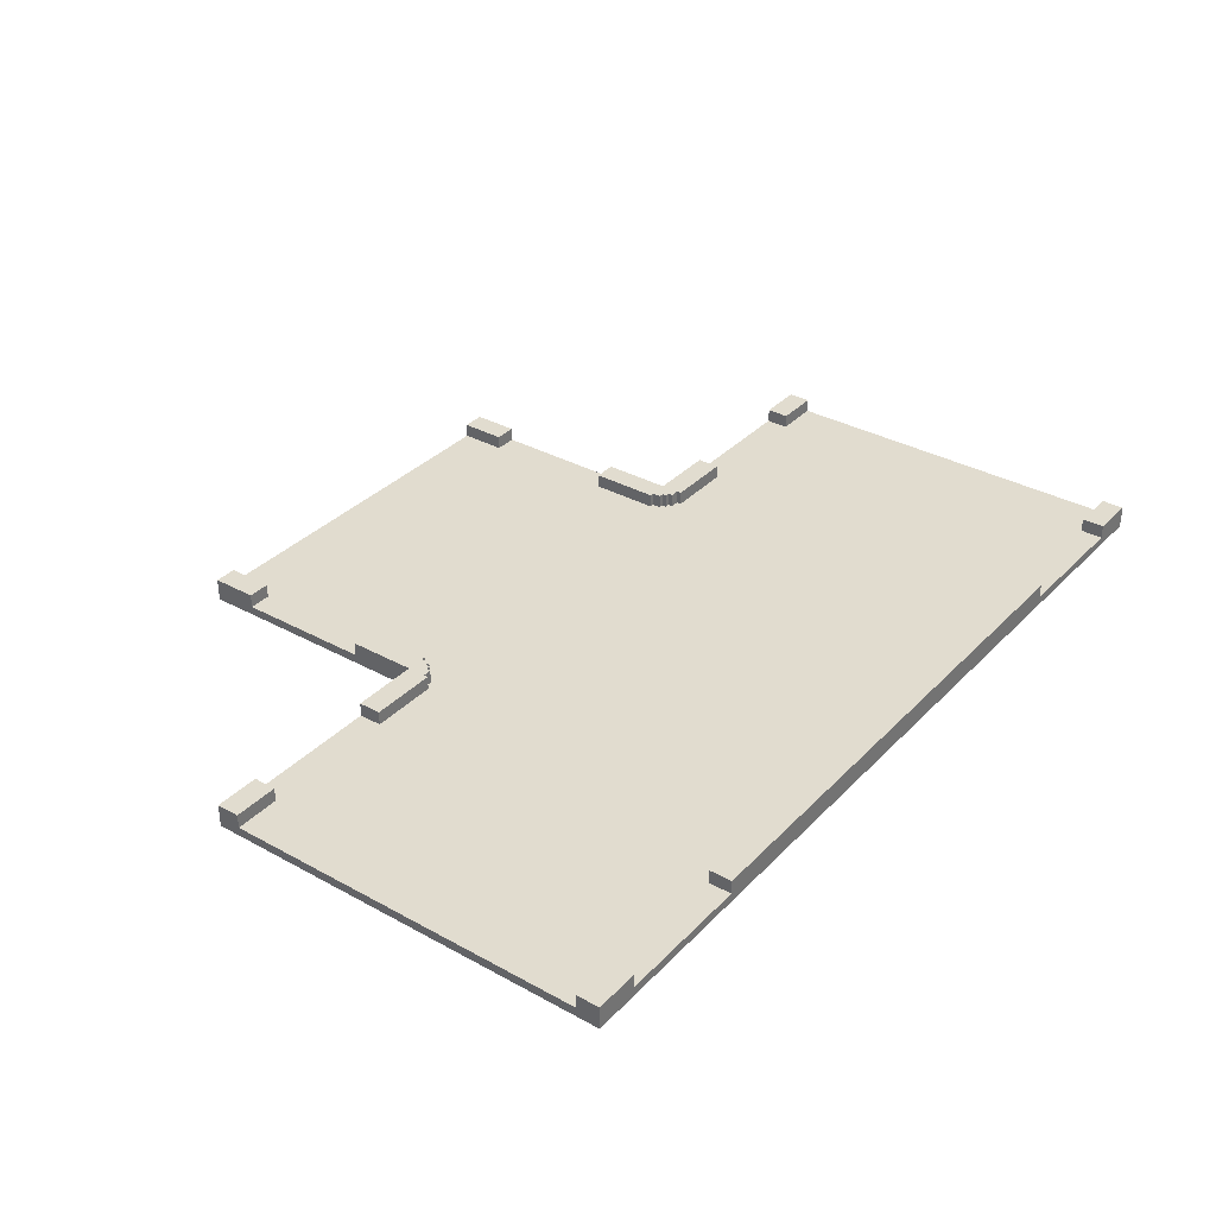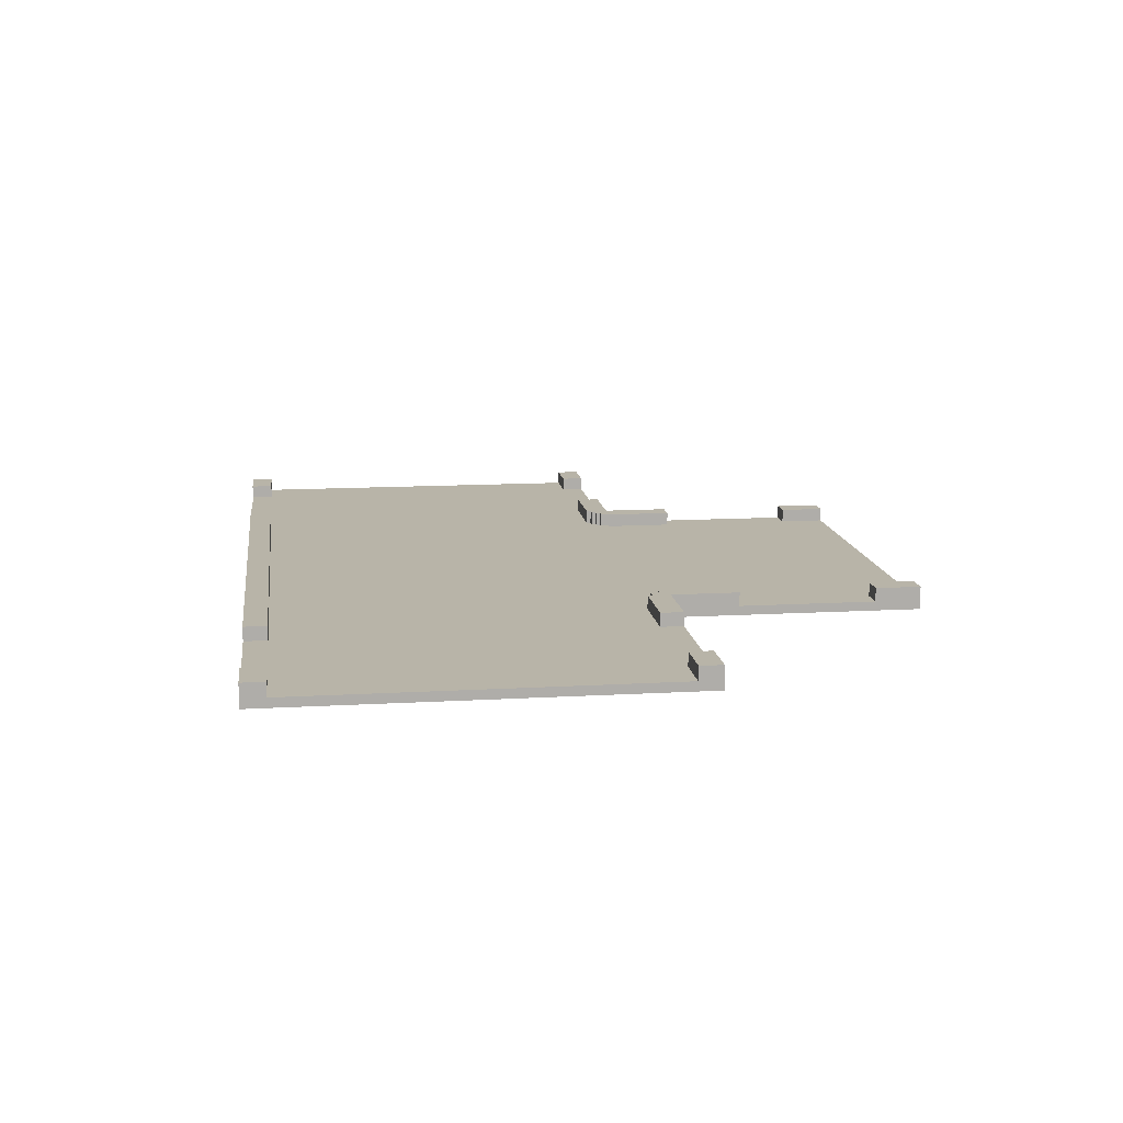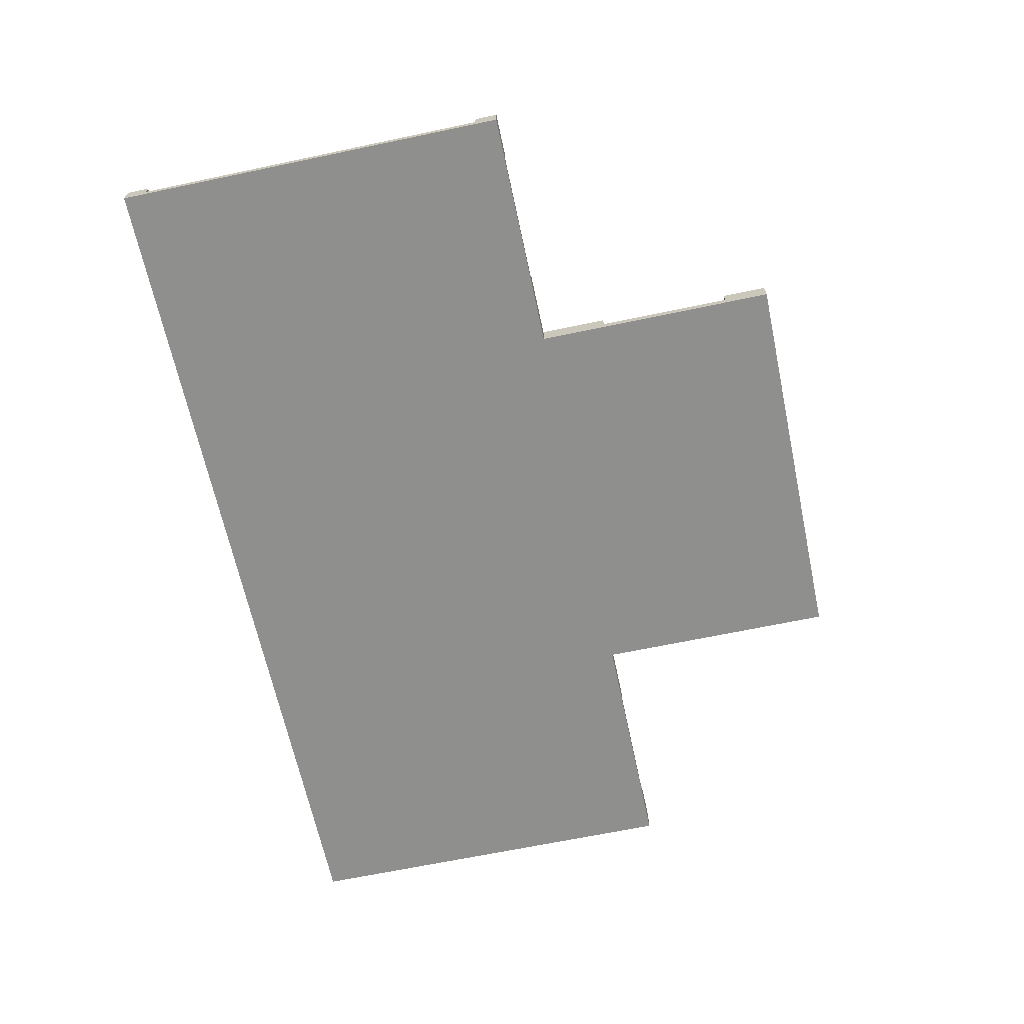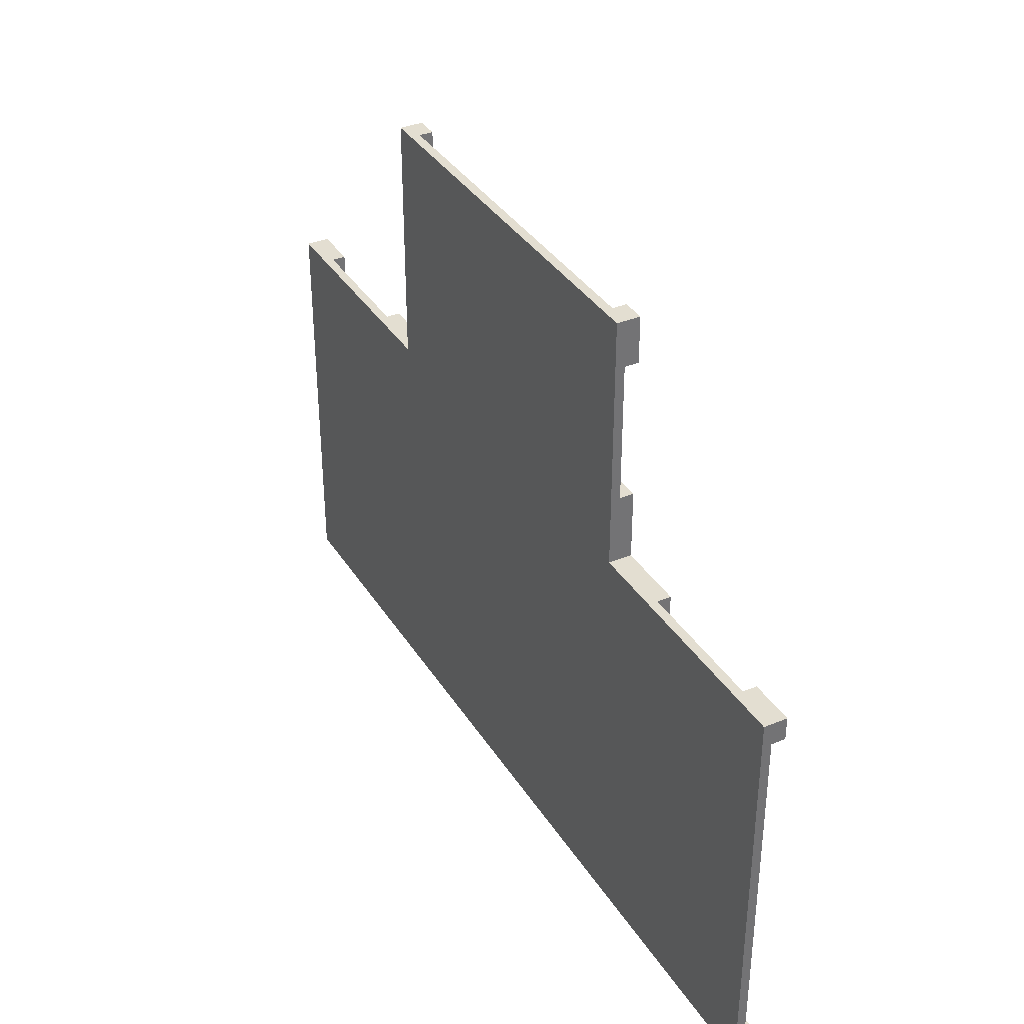
<metadata>
{"format":"obj","ext":"obj","renderer":"f3d","projection":"perspective","resolution":1024,"background":"white","views":[{"elev":34.3,"azim":126.6,"up":"+Y"},{"elev":13.0,"azim":-97.6,"up":"+Y"},{"elev":-65.3,"azim":-78.0,"up":"+Y"},{"elev":36.2,"azim":61.7,"up":"+Z"}]}
</metadata>
<code>
o
v -10 0 4.5
v -10 0 4
v -10 0 -4
v -10 0 -4.5
v -10 0.2 4
v -10 0.2 -4
v -10 0.5 4.5
v -10 0.5 4
v -10 0.5 -4
v -10 0.5 -4.5
v -6 0.2 4.5
v -6 0.2 4
v -6 0.2 -4
v -6 0.2 -4.5
v -6 0.5 4.5
v -6 0.5 4
v -6 0.5 -4
v -6 0.5 -4.5
v -4.5 0 10
v -4.5 0 4.5
v -4.5 0.2 9
v -4.5 0.2 6
v -4.5 0.5 10
v -4.5 0.5 9
v -4.5 0.5 6
v -4.5 0.5 4.5
v 4 0.2 10
v 4 0.2 9
v 4 0.2 6
v 4 0.2 4.5
v 4 0.5 10
v 4 0.5 9
v 4 0.5 6
v 4 0.5 4.5
v 4.1 0.2 4.5
v 4.1 0.2 4.3
v 4.1 0.5 4.5
v 4.1 0.5 4.3
v 4.2 0.2 4.3
v 4.2 0.2 4.2
v 4.2 0.5 4.3
v 4.2 0.5 4.2
v 4.3 0.2 4.2
v 4.3 0.2 4.1
v 4.3 0.5 4.2
v 4.3 0.5 4.1
v 4.5 0.2 4.1
v 4.5 0.2 4
v 4.5 0.5 4.1
v 4.5 0.5 4
v 9 0.2 4.5
v 9 0.2 4
v 9 0.2 -4
v 9 0.2 -4.5
v 9 0.5 4.5
v 9 0.5 4
v 9 0.5 -4
v 9 0.5 -4.5
v -9 0.2 4.5
v -9 0.2 4
v -9 0.2 -4
v -9 0.2 -4.5
v -9 0.5 4.5
v -9 0.5 4
v -9 0.5 -4
v -9 0.5 -4.5
v -4.5 0.2 4.1
v -4.5 0.2 4
v -4.5 0.5 4.1
v -4.5 0.5 4
v -4.3 0.2 4.2
v -4.3 0.2 4.1
v -4.3 0.5 4.2
v -4.3 0.5 4.1
v -4.2 0.2 4.3
v -4.2 0.2 4.2
v -4.2 0.5 4.3
v -4.2 0.5 4.2
v -4.1 0.2 4.5
v -4.1 0.2 4.3
v -4.1 0.5 4.5
v -4.1 0.5 4.3
v -4 0.2 10
v -4 0.2 9
v -4 0.2 6
v -4 0.2 4.5
v -4 0.5 10
v -4 0.5 9
v -4 0.5 6
v -4 0.5 4.5
v 4.5 0 10
v 4.5 0 4.5
v 4.5 0.2 9
v 4.5 0.2 6
v 4.5 0.5 10
v 4.5 0.5 9
v 4.5 0.5 6
v 4.5 0.5 4.5
v 6 0.2 4.5
v 6 0.2 4
v 6 0.2 -4
v 6 0.2 -4.5
v 6 0.5 4.5
v 6 0.5 4
v 6 0.5 -4
v 6 0.5 -4.5
v 10 0 4.5
v 10 0 4
v 10 0 -4
v 10 0 -4.5
v 10 0.2 4
v 10 0.2 -4
v 10 0.5 4.5
v 10 0.5 4
v 10 0.5 -4
v 10 0.5 -4.5
v -4.5 0 10
v -4.5 0.5 10
v -4 0 10
v -4 0.2 10
v -4 0.5 10
v 4 0 10
v 4 0.2 10
v 4 0.5 10
v 4.5 0 10
v 4.5 0.5 10
v -4.5 0.2 6
v -4.5 0.5 6
v -4 0.2 6
v -4 0.5 6
v 4 0.2 6
v 4 0.5 6
v 4.5 0.2 6
v 4.5 0.5 6
v -10 0 4.5
v -10 0.5 4.5
v -9 0.2 4.5
v -9 0.5 4.5
v -6 0.2 4.5
v -6 0.5 4.5
v -4.5 0 4.5
v -4.5 0.5 4.5
v 4.5 0 4.5
v 4.5 0.5 4.5
v 6 0.2 4.5
v 6 0.5 4.5
v 9 0.2 4.5
v 9 0.5 4.5
v 10 0 4.5
v 10 0.5 4.5
v -10 0.2 -4
v -10 0.5 -4
v -9 0.2 -4
v -9 0.5 -4
v -6 0.2 -4
v -6 0.5 -4
v 6 0.2 -4
v 6 0.5 -4
v 9 0.2 -4
v 9 0.5 -4
v 10 0.2 -4
v 10 0.5 -4
v -4.5 0.2 9
v -4.5 0.5 9
v -4 0.2 9
v -4 0.5 9
v 4 0.2 9
v 4 0.5 9
v 4.5 0.2 9
v 4.5 0.5 9
v -4.1 0.2 4.5
v -4.1 0.5 4.5
v -4 0.2 4.5
v -4 0.5 4.5
v 4 0.2 4.5
v 4 0.5 4.5
v 4.1 0.2 4.5
v 4.1 0.5 4.5
v -4.2 0.2 4.3
v -4.2 0.5 4.3
v -4.1 0.2 4.3
v -4.1 0.5 4.3
v 4.1 0.2 4.3
v 4.1 0.5 4.3
v 4.2 0.2 4.3
v 4.2 0.5 4.3
v -4.3 0.2 4.2
v -4.3 0.5 4.2
v -4.2 0.2 4.2
v -4.2 0.5 4.2
v 4.2 0.2 4.2
v 4.2 0.5 4.2
v 4.3 0.2 4.2
v 4.3 0.5 4.2
v -4.5 0.2 4.1
v -4.5 0.5 4.1
v -4.3 0.2 4.1
v -4.3 0.5 4.1
v 4.3 0.2 4.1
v 4.3 0.5 4.1
v 4.5 0.2 4.1
v 4.5 0.5 4.1
v -10 0.2 4
v -10 0.5 4
v -9 0.2 4
v -9 0.5 4
v -6 0.2 4
v -6 0.5 4
v -4.5 0.2 4
v -4.5 0.5 4
v 4.5 0.2 4
v 4.5 0.5 4
v 6 0.2 4
v 6 0.5 4
v 9 0.2 4
v 9 0.5 4
v 10 0.2 4
v 10 0.5 4
v -10 0 -4.5
v -10 0.5 -4.5
v -9 0.2 -4.5
v -9 0.5 -4.5
v -6 0.2 -4.5
v -6 0.5 -4.5
v 6 0.2 -4.5
v 6 0.5 -4.5
v 9 0.2 -4.5
v 9 0.5 -4.5
v 10 0 -4.5
v 10 0.5 -4.5
v -4.5 0 10
v -4 0 10
v 4 0 10
v 4.5 0 10
v -10 0 4.5
v -4.5 0 4.5
v -4.1 0 4.5
v -4 0 4.5
v 4 0 4.5
v 4.1 0 4.5
v 4.5 0 4.5
v 10 0 4.5
v -4.2 0 4.3
v -4.1 0 4.3
v 4.1 0 4.3
v 4.2 0 4.3
v -4.3 0 4.2
v -4.2 0 4.2
v 4.2 0 4.2
v 4.3 0 4.2
v -4.5 0 4.1
v -4.3 0 4.1
v 4.3 0 4.1
v 4.5 0 4.1
v -10 0 4
v -4.5 0 4
v 4.5 0 4
v 10 0 4
v -10 0 -4
v 10 0 -4
v -10 0 -4.5
v 10 0 -4.5
v -4 0.2 10
v 4 0.2 10
v -4.5 0.2 9
v -4 0.2 9
v -3.8 0.2 9
v -3.2 0.2 9
v -2.8 0.2 9
v -2.2 0.2 9
v -1.8 0.2 9
v -1.2 0.2 9
v -0.8 0.2 9
v -0.2 0.2 9
v 0.2 0.2 9
v 0.8 0.2 9
v 1.2 0.2 9
v 1.8 0.2 9
v 2.2 0.2 9
v 2.8 0.2 9
v 3.2 0.2 9
v 3.8 0.2 9
v 4 0.2 9
v 4.5 0.2 9
v -4.5 0.2 6
v -4 0.2 6
v -3.8 0.2 6
v -3.2 0.2 6
v -2.8 0.2 6
v -2.2 0.2 6
v -1.8 0.2 6
v -1.2 0.2 6
v -0.8 0.2 6
v -0.2 0.2 6
v 0.2 0.2 6
v 0.8 0.2 6
v 1.2 0.2 6
v 1.8 0.2 6
v 2.2 0.2 6
v 2.8 0.2 6
v 3.2 0.2 6
v 3.8 0.2 6
v 4 0.2 6
v 4.5 0.2 6
v -9 0.2 4.5
v -6 0.2 4.5
v -4.1 0.2 4.5
v -4 0.2 4.5
v 4 0.2 4.5
v 4.1 0.2 4.5
v 6 0.2 4.5
v 9 0.2 4.5
v -4.2 0.2 4.3
v -4.1 0.2 4.3
v 4.1 0.2 4.3
v 4.2 0.2 4.3
v -4.3 0.2 4.2
v -4.2 0.2 4.2
v 4.2 0.2 4.2
v 4.3 0.2 4.2
v -4.5 0.2 4.1
v -4.3 0.2 4.1
v 4.3 0.2 4.1
v 4.5 0.2 4.1
v -10 0.2 4
v -9 0.2 4
v -6 0.2 4
v -4.5 0.2 4
v 4.5 0.2 4
v 6 0.2 4
v 9 0.2 4
v 10 0.2 4
v -9 0.2 3.8
v -6 0.2 3.8
v 6 0.2 3.8
v 9 0.2 3.8
v -9 0.2 3.2
v -6 0.2 3.2
v 6 0.2 3.2
v 9 0.2 3.2
v -9 0.2 2.8
v -6 0.2 2.8
v 6 0.2 2.8
v 9 0.2 2.8
v -9 0.2 2.2
v -6 0.2 2.2
v 6 0.2 2.2
v 9 0.2 2.2
v -9 0.2 1.8
v -6 0.2 1.8
v 6 0.2 1.8
v 9 0.2 1.8
v -9 0.2 1.2
v -6 0.2 1.2
v 6 0.2 1.2
v 9 0.2 1.2
v -9 0.2 0.8
v -6 0.2 0.8
v 6 0.2 0.8
v 9 0.2 0.8
v -9 0.2 0.2
v -6 0.2 0.2
v 6 0.2 0.2
v 9 0.2 0.2
v -9 0.2 -0.2
v -6 0.2 -0.2
v 6 0.2 -0.2
v 9 0.2 -0.2
v -9 0.2 -0.8
v -6 0.2 -0.8
v 6 0.2 -0.8
v 9 0.2 -0.8
v -9 0.2 -1.2
v -6 0.2 -1.2
v 6 0.2 -1.2
v 9 0.2 -1.2
v -9 0.2 -1.8
v -6 0.2 -1.8
v 6 0.2 -1.8
v 9 0.2 -1.8
v -9 0.2 -2.2
v -6 0.2 -2.2
v 6 0.2 -2.2
v 9 0.2 -2.2
v -9 0.2 -2.8
v -6 0.2 -2.8
v 6 0.2 -2.8
v 9 0.2 -2.8
v -9 0.2 -3.2
v -6 0.2 -3.2
v 6 0.2 -3.2
v 9 0.2 -3.2
v -9 0.2 -3.8
v -6 0.2 -3.8
v 6 0.2 -3.8
v 9 0.2 -3.8
v -10 0.2 -4
v -9 0.2 -4
v -6 0.2 -4
v 6 0.2 -4
v 9 0.2 -4
v 10 0.2 -4
v -9 0.2 -4.5
v -6 0.2 -4.5
v 6 0.2 -4.5
v 9 0.2 -4.5
v -4.5 0.5 10
v -4 0.5 10
v 4 0.5 10
v 4.5 0.5 10
v -4.5 0.5 9
v -4 0.5 9
v 4 0.5 9
v 4.5 0.5 9
v -4.5 0.5 6
v -4 0.5 6
v 4 0.5 6
v 4.5 0.5 6
v -10 0.5 4.5
v -9 0.5 4.5
v -6 0.5 4.5
v -4.5 0.5 4.5
v -4.1 0.5 4.5
v -4 0.5 4.5
v 4 0.5 4.5
v 4.1 0.5 4.5
v 4.5 0.5 4.5
v 6 0.5 4.5
v 9 0.5 4.5
v 10 0.5 4.5
v -4.2 0.5 4.3
v -4.1 0.5 4.3
v 4.1 0.5 4.3
v 4.2 0.5 4.3
v -4.3 0.5 4.2
v -4.2 0.5 4.2
v 4.2 0.5 4.2
v 4.3 0.5 4.2
v -4.5 0.5 4.1
v -4.3 0.5 4.1
v 4.3 0.5 4.1
v 4.5 0.5 4.1
v -10 0.5 4
v -9 0.5 4
v -6 0.5 4
v -4.5 0.5 4
v 4.5 0.5 4
v 6 0.5 4
v 9 0.5 4
v 10 0.5 4
v -10 0.5 -4
v -9 0.5 -4
v -6 0.5 -4
v 6 0.5 -4
v 9 0.5 -4
v 10 0.5 -4
v -10 0.5 -4.5
v -9 0.5 -4.5
v -6 0.5 -4.5
v 6 0.5 -4.5
v 9 0.5 -4.5
v 10 0.5 -4.5
f 5 2 1
f 5 3 2
f 6 4 3
f 6 3 5
f 7 5 1
f 8 5 7
f 9 4 6
f 10 4 9
f 15 12 11
f 16 12 15
f 17 14 13
f 18 14 17
f 21 20 19
f 22 20 21
f 23 21 19
f 24 21 23
f 25 20 22
f 26 20 25
f 31 28 27
f 32 28 31
f 33 30 29
f 34 30 33
f 37 36 35
f 38 36 37
f 41 40 39
f 42 40 41
f 45 44 43
f 46 44 45
f 49 48 47
f 50 48 49
f 55 52 51
f 56 52 55
f 57 54 53
f 58 54 57
f 59 60 63
f 63 60 64
f 61 62 65
f 65 62 66
f 67 68 69
f 69 68 70
f 71 72 73
f 73 72 74
f 75 76 77
f 77 76 78
f 79 80 81
f 81 80 82
f 83 84 87
f 87 84 88
f 85 86 89
f 89 86 90
f 91 92 93
f 93 92 94
f 91 93 95
f 95 93 96
f 94 92 97
f 97 92 98
f 99 100 103
f 103 100 104
f 101 102 105
f 105 102 106
f 107 108 111
f 108 109 111
f 109 110 112
f 111 109 112
f 107 111 113
f 113 111 114
f 112 110 115
f 115 110 116
f 119 118 117
f 120 118 119
f 121 118 120
f 122 120 119
f 123 120 122
f 125 123 122
f 125 124 123
f 126 124 125
f 129 128 127
f 130 128 129
f 133 132 131
f 134 132 133
f 137 136 135
f 138 136 137
f 139 137 135
f 141 139 135
f 141 140 139
f 142 140 141
f 145 144 143
f 146 144 145
f 147 145 143
f 149 147 143
f 149 148 147
f 150 148 149
f 153 152 151
f 154 152 153
f 157 156 155
f 158 156 157
f 161 160 159
f 162 160 161
f 163 164 165
f 165 164 166
f 167 168 169
f 169 168 170
f 171 172 173
f 173 172 174
f 175 176 177
f 177 176 178
f 179 180 181
f 181 180 182
f 183 184 185
f 185 184 186
f 187 188 189
f 189 188 190
f 191 192 193
f 193 192 194
f 195 196 197
f 197 196 198
f 199 200 201
f 201 200 202
f 203 204 205
f 205 204 206
f 207 208 209
f 209 208 210
f 211 212 213
f 213 212 214
f 215 216 217
f 217 216 218
f 219 220 221
f 221 220 222
f 219 221 223
f 219 223 225
f 223 224 225
f 225 224 226
f 219 225 227
f 219 227 229
f 227 228 229
f 229 228 230
f 236 232 231
f 237 232 236
f 238 233 232
f 238 232 237
f 239 234 233
f 239 233 238
f 240 234 239
f 241 234 240
f 243 237 236
f 243 236 235
f 244 238 237
f 244 237 243
f 244 239 238
f 244 240 239
f 245 242 241
f 245 240 244
f 245 241 240
f 246 242 245
f 247 243 235
f 248 244 243
f 248 243 247
f 248 245 244
f 248 246 245
f 249 242 246
f 249 246 248
f 250 242 249
f 251 247 235
f 252 248 247
f 252 247 251
f 252 249 248
f 252 250 249
f 253 242 250
f 253 250 252
f 254 242 253
f 255 251 235
f 256 252 251
f 256 251 255
f 256 253 252
f 256 254 253
f 257 242 254
f 257 254 256
f 258 242 257
f 259 256 255
f 259 257 256
f 259 258 257
f 260 258 259
f 261 260 259
f 262 260 261
f 263 264 266
f 266 264 267
f 267 264 268
f 268 264 269
f 269 264 270
f 270 264 271
f 271 264 272
f 272 264 273
f 273 264 274
f 274 264 275
f 275 264 276
f 276 264 277
f 277 264 278
f 278 264 279
f 279 264 280
f 280 264 281
f 281 264 282
f 282 264 283
f 265 266 285
f 266 267 286
f 285 266 286
f 267 268 287
f 286 267 287
f 268 269 288
f 287 268 288
f 269 270 289
f 288 269 289
f 270 271 290
f 289 270 290
f 271 272 291
f 290 271 291
f 272 273 292
f 291 272 292
f 273 274 293
f 292 273 293
f 274 275 294
f 293 274 294
f 275 276 295
f 294 275 295
f 276 277 296
f 295 276 296
f 277 278 297
f 296 277 297
f 278 279 298
f 297 278 298
f 279 280 299
f 298 279 299
f 280 281 300
f 299 280 300
f 281 282 301
f 300 281 301
f 282 283 302
f 301 282 302
f 283 284 303
f 302 283 303
f 303 284 304
f 301 302 308
f 286 287 308
f 302 303 308
f 300 301 308
f 299 300 308
f 298 299 308
f 297 298 308
f 296 297 308
f 295 296 308
f 294 295 308
f 293 294 308
f 292 293 308
f 291 292 308
f 290 291 308
f 289 290 308
f 288 289 308
f 287 288 308
f 308 303 309
f 309 310 314
f 307 308 314
f 308 309 314
f 314 310 315
f 313 314 318
f 315 316 318
f 314 315 318
f 318 316 319
f 317 318 322
f 319 320 322
f 318 319 322
f 322 320 323
f 305 306 326
f 326 306 327
f 323 324 328
f 321 322 328
f 322 323 328
f 328 324 329
f 311 312 330
f 330 312 331
f 326 327 333
f 331 332 333
f 330 331 333
f 329 330 333
f 328 329 333
f 327 328 333
f 325 326 333
f 333 332 334
f 334 332 335
f 335 332 336
f 325 333 337
f 333 334 337
f 334 335 338
f 337 334 338
f 335 336 339
f 338 335 339
f 336 332 340
f 339 336 340
f 338 339 341
f 337 338 341
f 339 340 341
f 325 337 341
f 341 340 342
f 342 340 343
f 340 332 344
f 343 340 344
f 325 341 345
f 341 342 345
f 342 343 346
f 345 342 346
f 343 344 347
f 346 343 347
f 344 332 348
f 347 344 348
f 325 345 349
f 346 347 349
f 347 348 349
f 345 346 349
f 349 348 350
f 350 348 351
f 348 332 352
f 351 348 352
f 325 349 353
f 349 350 353
f 350 351 354
f 353 350 354
f 351 352 355
f 354 351 355
f 352 332 356
f 355 352 356
f 325 353 357
f 354 355 357
f 355 356 357
f 353 354 357
f 357 356 358
f 358 356 359
f 356 332 360
f 359 356 360
f 325 357 361
f 357 358 361
f 358 359 362
f 361 358 362
f 359 360 363
f 362 359 363
f 360 332 364
f 363 360 364
f 325 361 365
f 362 363 365
f 363 364 365
f 361 362 365
f 365 364 366
f 366 364 367
f 364 332 368
f 367 364 368
f 325 365 369
f 365 366 369
f 366 367 370
f 369 366 370
f 367 368 371
f 370 367 371
f 368 332 372
f 371 368 372
f 325 369 373
f 370 371 373
f 371 372 373
f 369 370 373
f 373 372 374
f 374 372 375
f 372 332 376
f 375 372 376
f 325 373 377
f 373 374 377
f 374 375 378
f 377 374 378
f 375 376 379
f 378 375 379
f 376 332 380
f 379 376 380
f 325 377 381
f 378 379 381
f 379 380 381
f 377 378 381
f 381 380 382
f 382 380 383
f 380 332 384
f 383 380 384
f 325 381 385
f 381 382 385
f 382 383 386
f 385 382 386
f 383 384 387
f 386 383 387
f 384 332 388
f 387 384 388
f 325 385 389
f 386 387 389
f 387 388 389
f 385 386 389
f 389 388 390
f 390 388 391
f 388 332 392
f 391 388 392
f 325 389 393
f 389 390 393
f 390 391 394
f 393 390 394
f 391 392 395
f 394 391 395
f 392 332 396
f 395 392 396
f 325 393 397
f 394 395 397
f 395 396 397
f 393 394 397
f 397 396 398
f 398 396 399
f 399 396 400
f 396 332 401
f 400 396 401
f 401 332 402
f 398 399 403
f 403 399 404
f 400 401 405
f 405 401 406
f 407 408 411
f 411 408 412
f 409 410 413
f 413 410 414
f 415 416 422
f 422 416 423
f 423 416 424
f 417 418 425
f 425 418 426
f 426 418 427
f 421 422 431
f 422 423 431
f 431 423 432
f 426 427 433
f 427 428 433
f 433 428 434
f 421 431 435
f 435 431 436
f 434 428 437
f 437 428 438
f 421 435 439
f 439 435 440
f 438 428 441
f 441 428 442
f 419 420 443
f 443 420 444
f 421 439 445
f 445 439 446
f 442 428 447
f 447 428 448
f 429 430 449
f 449 430 450
f 451 452 457
f 457 452 458
f 453 454 459
f 459 454 460
f 455 456 461
f 461 456 462

</code>
